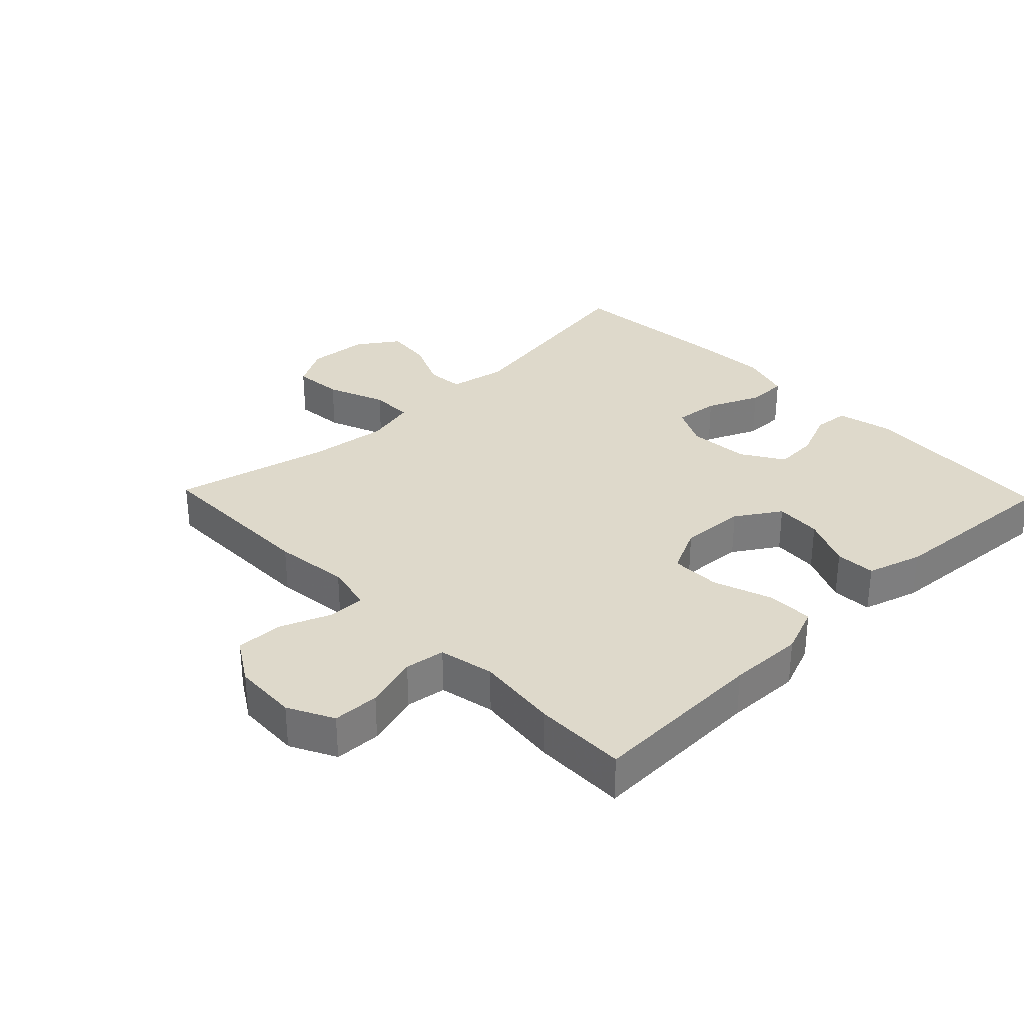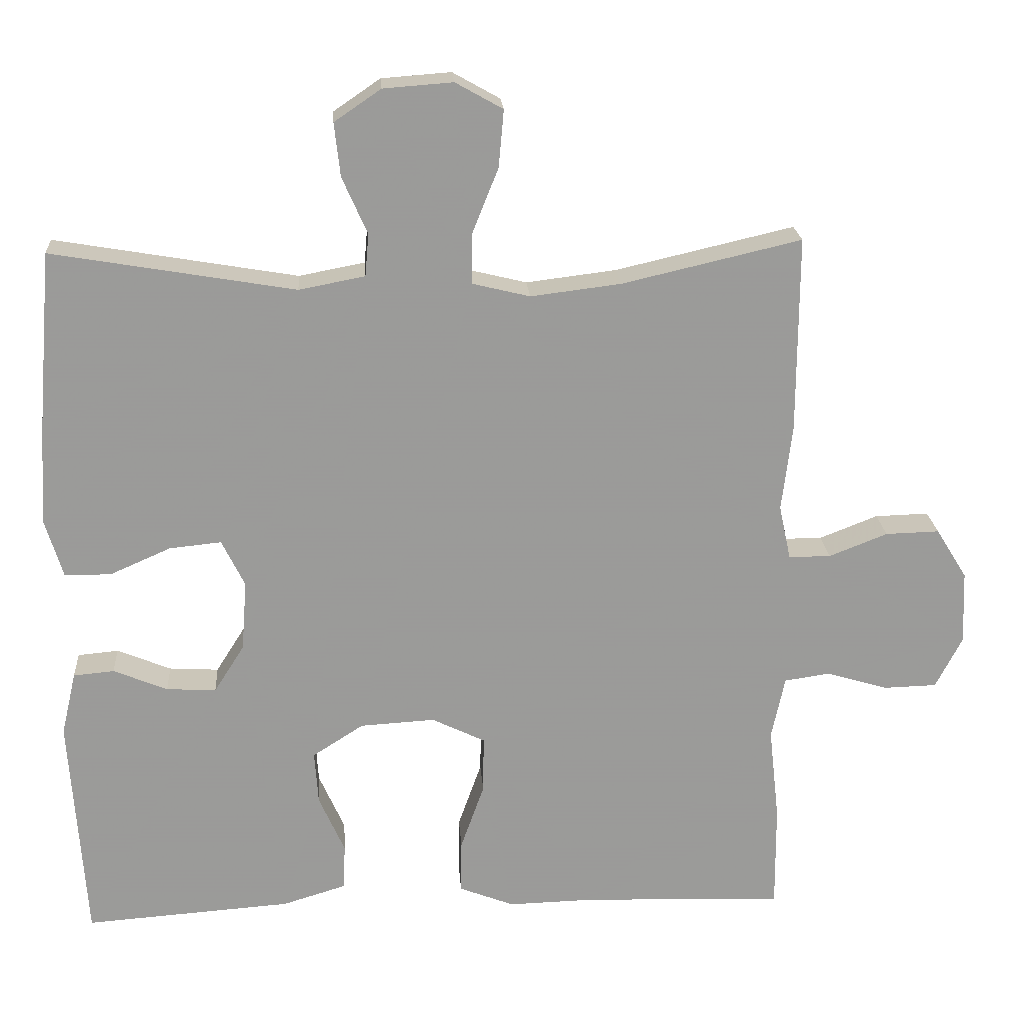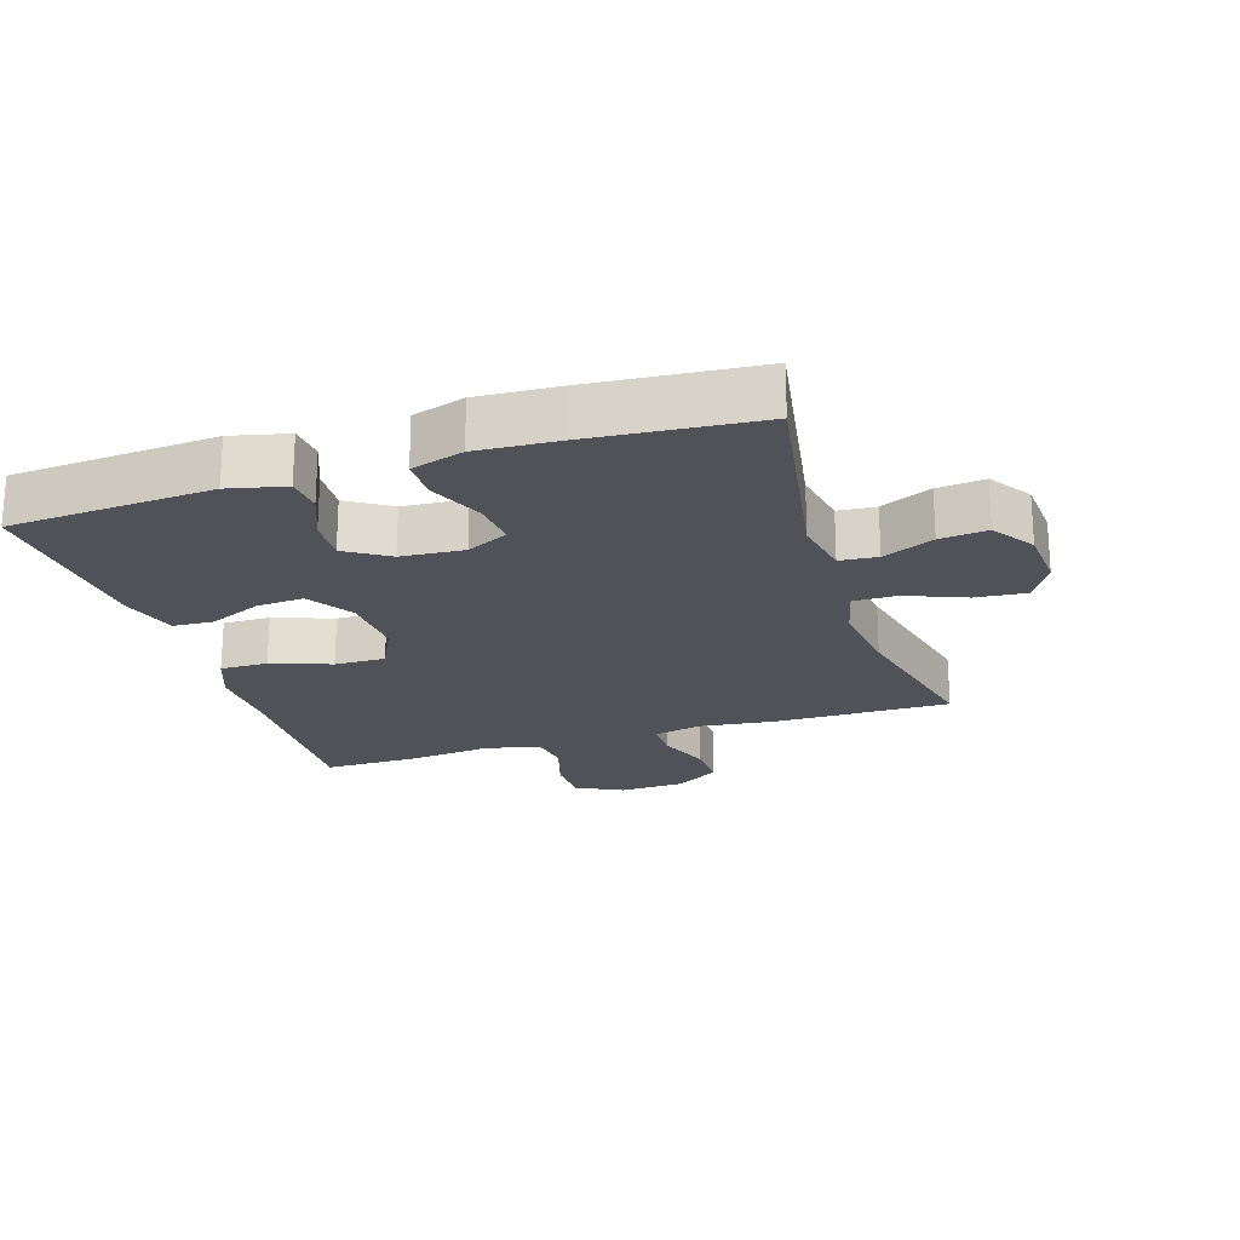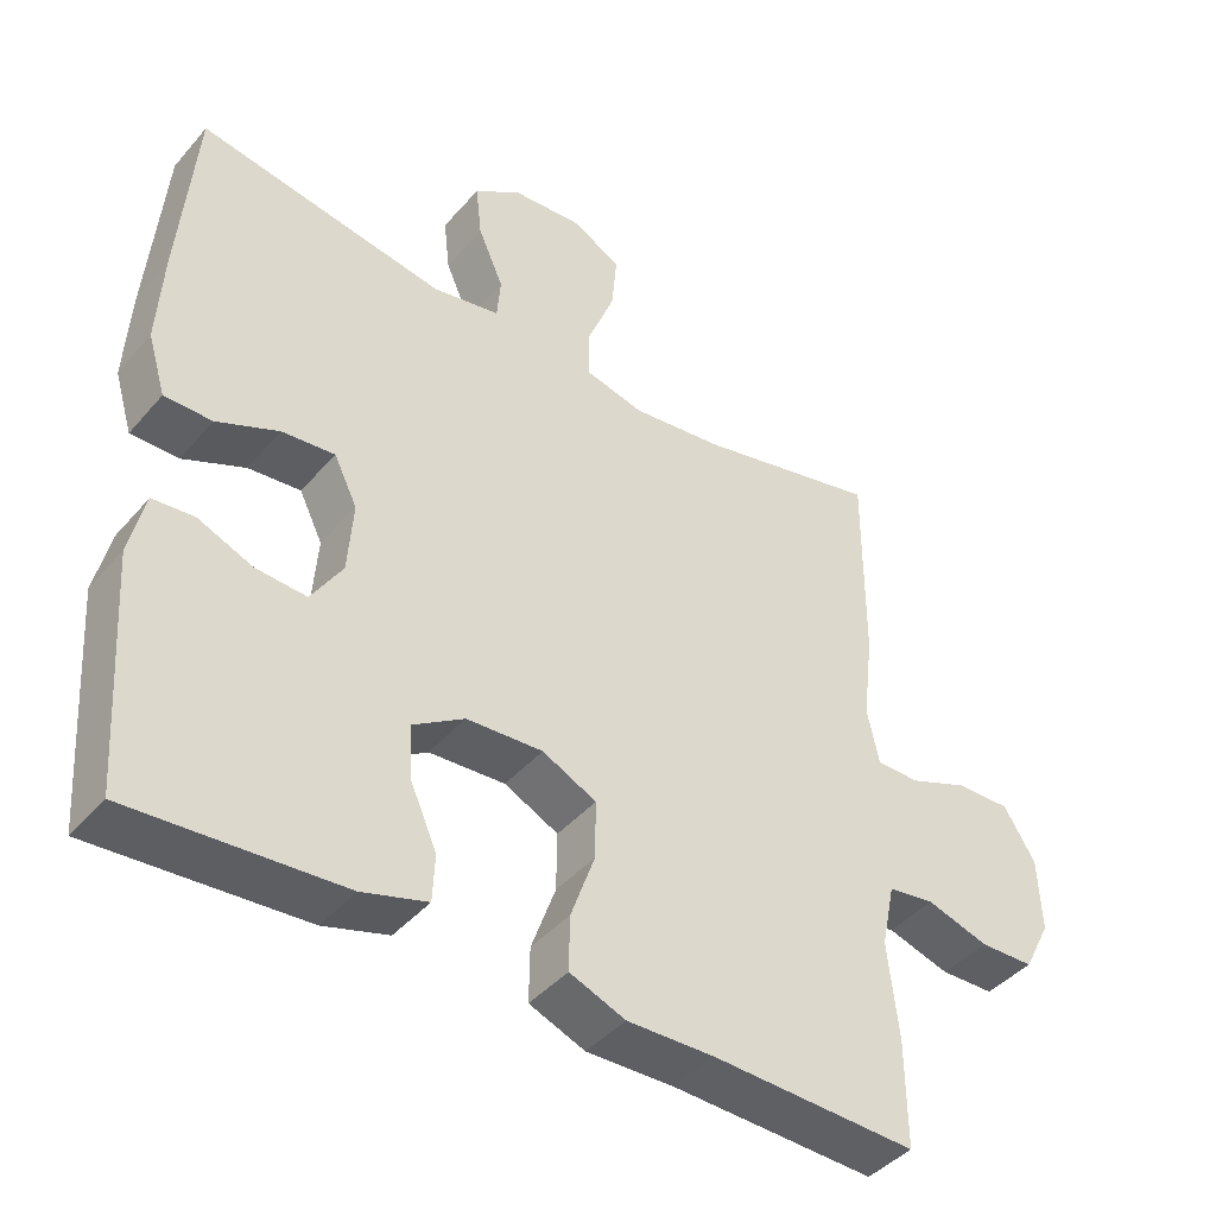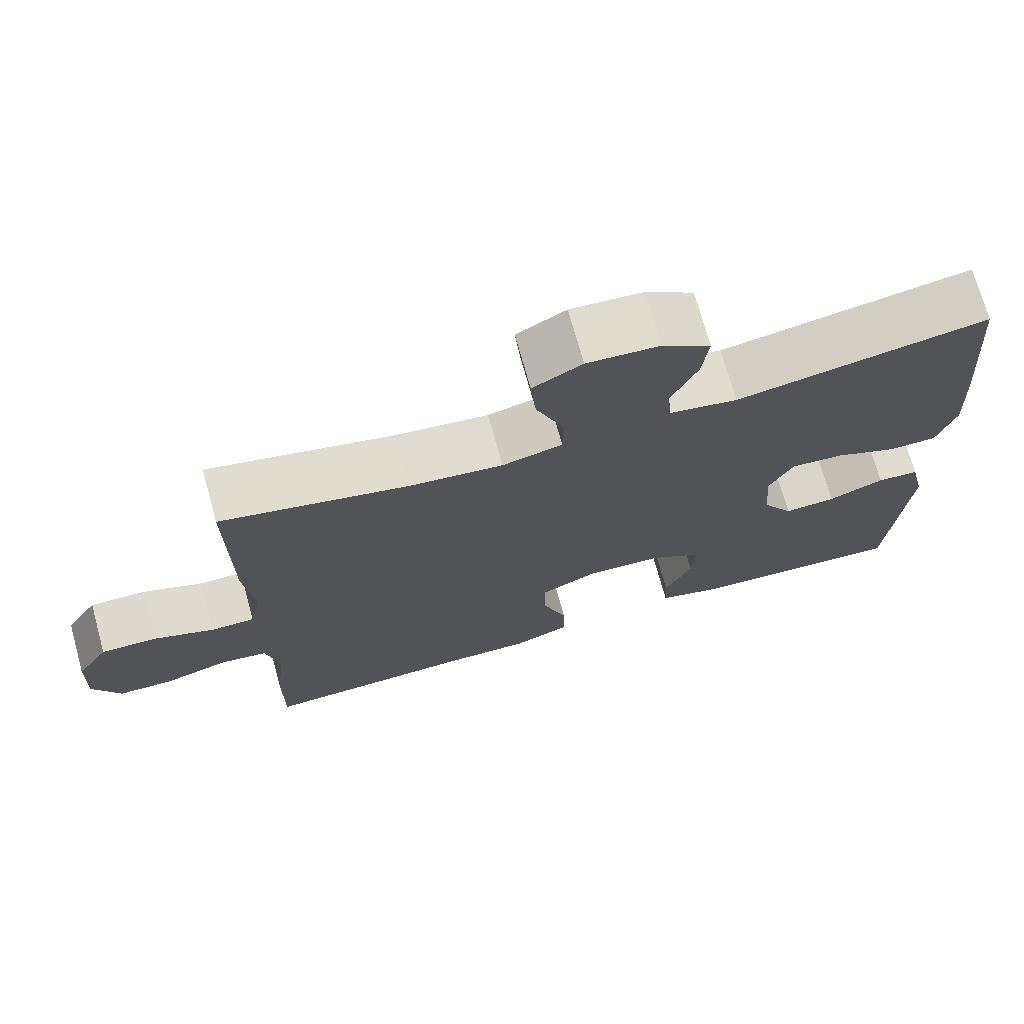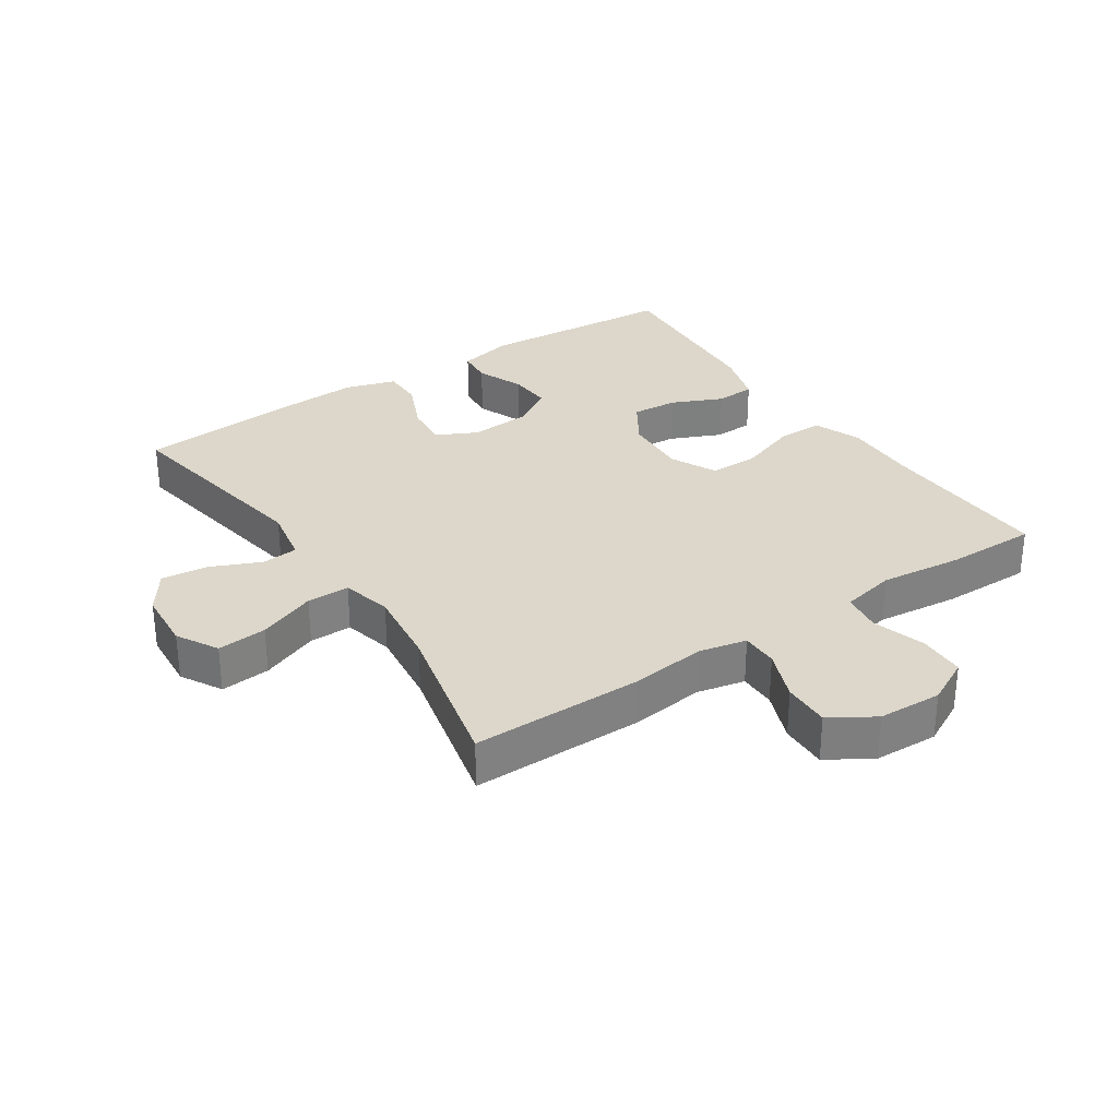
<metadata>
{"format":"obj","ext":"obj","renderer":"f3d","projection":"perspective","resolution":1024,"background":"white","views":[{"elev":31.8,"azim":136.1,"up":"+Y"},{"elev":20.8,"azim":-4.0,"up":"+Z"},{"elev":-21.6,"azim":-72.4,"up":"+Y"},{"elev":-42.6,"azim":-37.2,"up":"+Z"},{"elev":72.4,"azim":164.5,"up":"+Z"},{"elev":30.8,"azim":56.3,"up":"+Y"}]}
</metadata>
<code>
v -0.5 0.07 0.5
v -0.172 0.07 0.444
v -0.083 0.07 0.461
v -0.078 0.07 0.518
v -0.112 0.07 0.595
v -0.12 0.07 0.667
v -0.057 0.07 0.71
v 0.037 0.07 0.717
v 0.101 0.07 0.681
v 0.094 0.07 0.604
v 0.058 0.07 0.514
v 0.058 0.07 0.448
v 0.136 0.07 0.429
v 0.258 0.07 0.444
v 0.5 0.07 0.5
v 0.499 0.07 0.234
v 0.485 0.07 0.118
v 0.501 0.07 0.044
v 0.558 0.07 0.044
v 0.637 0.07 0.075
v 0.71 0.07 0.077
v 0.752 0.07 0.009
v 0.756 0.07 -0.09
v 0.72 0.07 -0.16
v 0.648 0.07 -0.162
v 0.565 0.07 -0.137
v 0.503 0.07 -0.146
v 0.485 0.07 -0.231
v 0.499 0.07 -0.358
v 0.5 0.07 -0.5
v 0.227 0.07 -0.491
v 0.111 0.07 -0.494
v 0.037 0.07 -0.465
v 0.038 0.07 -0.393
v 0.07 0.07 -0.303
v 0.071 0.07 -0.226
v -0.001 0.07 -0.191
v -0.102 0.07 -0.197
v -0.171 0.07 -0.241
v -0.166 0.07 -0.313
v -0.131 0.07 -0.392
v -0.134 0.07 -0.454
v -0.22 0.07 -0.48
v -0.5 0.07 -0.5
v -0.521 0.07 -0.192
v -0.501 0.07 -0.106
v -0.446 0.07 -0.101
v -0.373 0.07 -0.131
v -0.306 0.07 -0.135
v -0.265 0.07 -0.07
v -0.258 0.07 0.025
v -0.289 0.07 0.088
v -0.359 0.07 0.081
v -0.441 0.07 0.045
v -0.504 0.07 0.045
v -0.528 0.07 0.124
v -0.521 0.07 0.249
v -0.5 0 0.5
v -0.172 0 0.444
v -0.083 0 0.461
v -0.078 0 0.518
v -0.112 0 0.595
v -0.12 0 0.667
v -0.057 0 0.71
v 0.037 0 0.717
v 0.101 0 0.681
v 0.094 0 0.604
v 0.058 0 0.514
v 0.058 0 0.448
v 0.136 0 0.429
v 0.258 0 0.444
v 0.5 0 0.5
v 0.499 0 0.234
v 0.485 0 0.118
v 0.501 0 0.044
v 0.558 0 0.044
v 0.637 0 0.075
v 0.71 0 0.077
v 0.752 0 0.009
v 0.756 0 -0.09
v 0.72 0 -0.16
v 0.648 0 -0.162
v 0.565 0 -0.137
v 0.503 0 -0.146
v 0.485 0 -0.231
v 0.499 0 -0.358
v 0.5 0 -0.5
v 0.227 0 -0.491
v 0.111 0 -0.494
v 0.037 0 -0.465
v 0.038 0 -0.393
v 0.07 0 -0.303
v 0.071 0 -0.226
v -0.001 0 -0.191
v -0.102 0 -0.197
v -0.171 0 -0.241
v -0.166 0 -0.313
v -0.131 0 -0.392
v -0.134 0 -0.454
v -0.22 0 -0.48
v -0.5 0 -0.5
v -0.521 0 -0.192
v -0.501 0 -0.106
v -0.446 0 -0.101
v -0.373 0 -0.131
v -0.306 0 -0.135
v -0.265 0 -0.07
v -0.258 0 0.025
v -0.289 0 0.088
v -0.359 0 0.081
v -0.441 0 0.045
v -0.504 0 0.045
v -0.528 0 0.124
v -0.521 0 0.249
f 56 57 1 2
f 53 54 55 56
f 52 53 56 2
f 51 52 2 3
f 50 51 3
f 45 46 47 48
f 45 48 49
f 44 45 49
f 43 44 49 50
f 40 41 42 43
f 39 40 43 50
f 32 33 34 35
f 31 32 35 36
f 28 29 30 31
f 27 28 31 36
f 23 24 25 26
f 23 26 27
f 19 20 21 22
f 18 19 22 23
f 14 15 16 17
f 13 14 17 18
f 12 13 18
f 8 9 10 11
f 8 11 12
f 7 8 12
f 4 5 6 7
f 3 4 7 12
f 38 39 50 3
f 23 27 36 37
f 18 23 37 38
f 3 12 18 38
f 59 58 114 113
f 113 112 111 110
f 59 113 110 109
f 60 59 109 108
f 60 108 107
f 105 104 103 102
f 106 105 102
f 106 102 101
f 107 106 101 100
f 100 99 98 97
f 107 100 97 96
f 92 91 90 89
f 93 92 89 88
f 88 87 86 85
f 93 88 85 84
f 83 82 81 80
f 84 83 80
f 79 78 77 76
f 80 79 76 75
f 74 73 72 71
f 75 74 71 70
f 75 70 69
f 68 67 66 65
f 69 68 65
f 69 65 64
f 64 63 62 61
f 69 64 61 60
f 60 107 96 95
f 94 93 84 80
f 95 94 80 75
f 95 75 69 60
f 1 58 59 2
f 2 59 60 3
f 3 60 61 4
f 4 61 62 5
f 5 62 63 6
f 6 63 64 7
f 7 64 65 8
f 8 65 66 9
f 9 66 67 10
f 10 67 68 11
f 11 68 69 12
f 12 69 70 13
f 13 70 71 14
f 14 71 72 15
f 15 72 73 16
f 16 73 74 17
f 17 74 75 18
f 18 75 76 19
f 19 76 77 20
f 20 77 78 21
f 21 78 79 22
f 22 79 80 23
f 23 80 81 24
f 24 81 82 25
f 25 82 83 26
f 26 83 84 27
f 27 84 85 28
f 28 85 86 29
f 29 86 87 30
f 30 87 88 31
f 31 88 89 32
f 32 89 90 33
f 33 90 91 34
f 34 91 92 35
f 35 92 93 36
f 36 93 94 37
f 37 94 95 38
f 38 95 96 39
f 39 96 97 40
f 40 97 98 41
f 41 98 99 42
f 42 99 100 43
f 43 100 101 44
f 44 101 102 45
f 45 102 103 46
f 46 103 104 47
f 47 104 105 48
f 48 105 106 49
f 49 106 107 50
f 50 107 108 51
f 51 108 109 52
f 52 109 110 53
f 53 110 111 54
f 54 111 112 55
f 55 112 113 56
f 56 113 114 57
f 57 114 58 1

</code>
